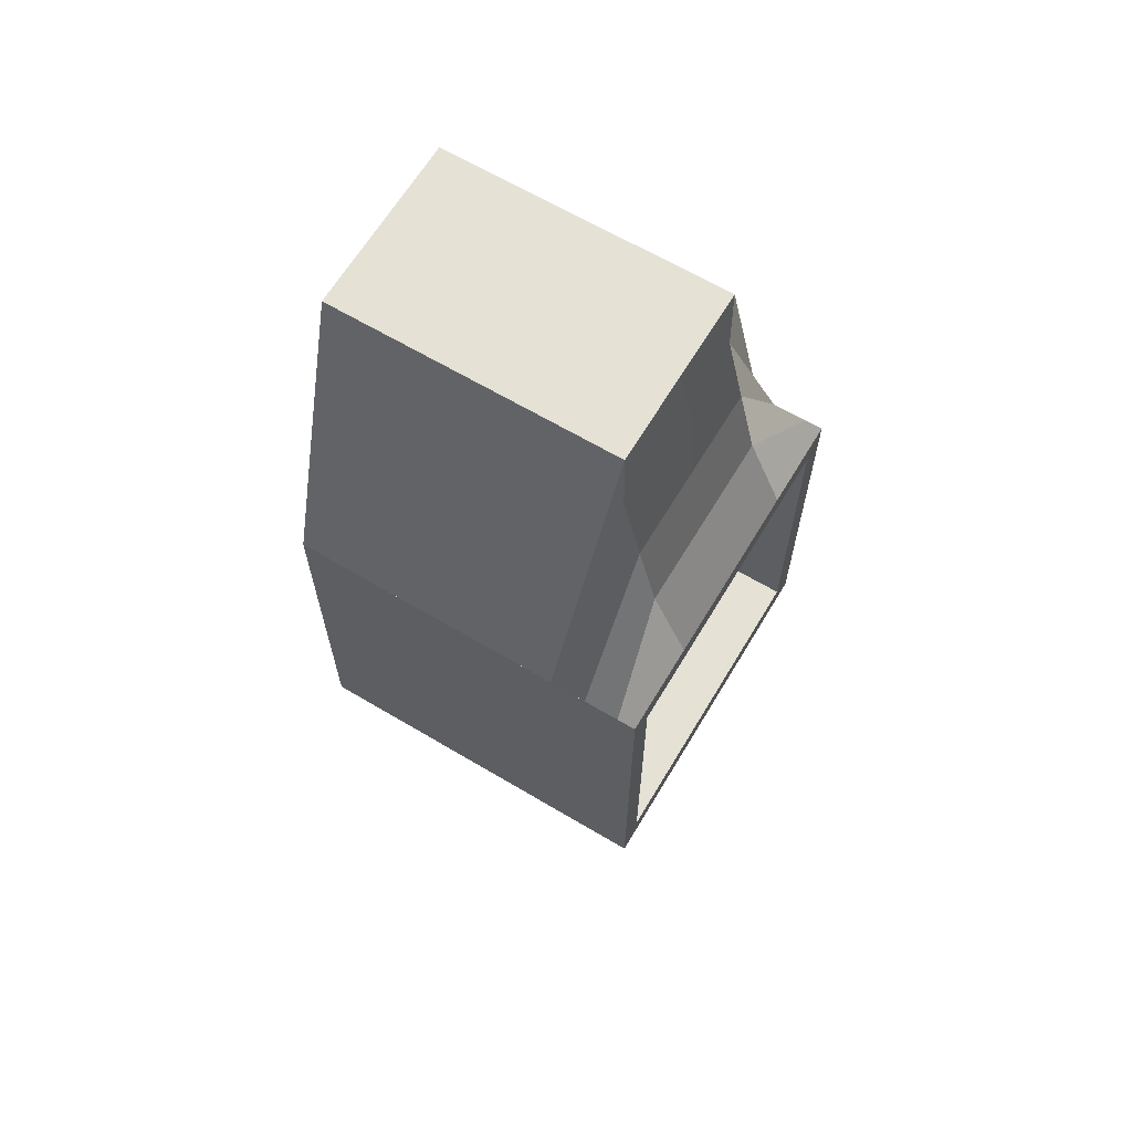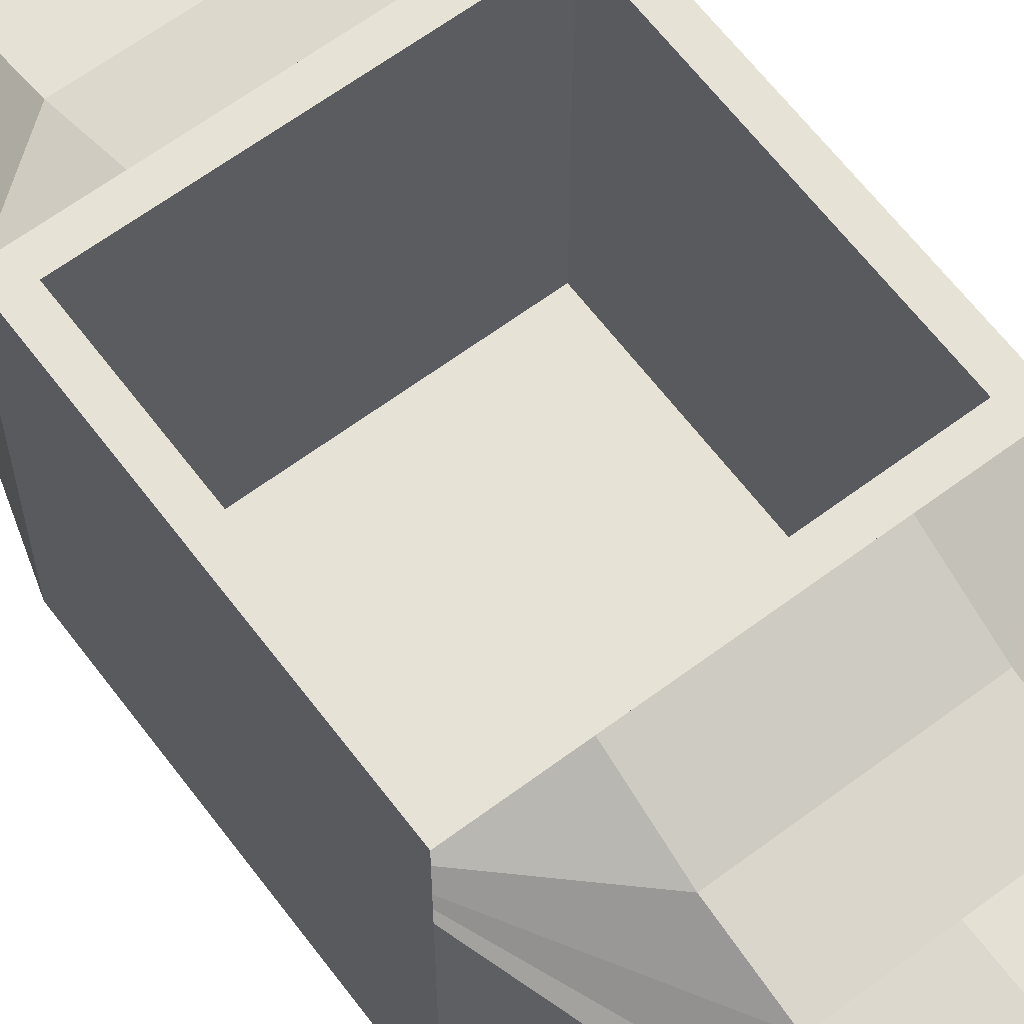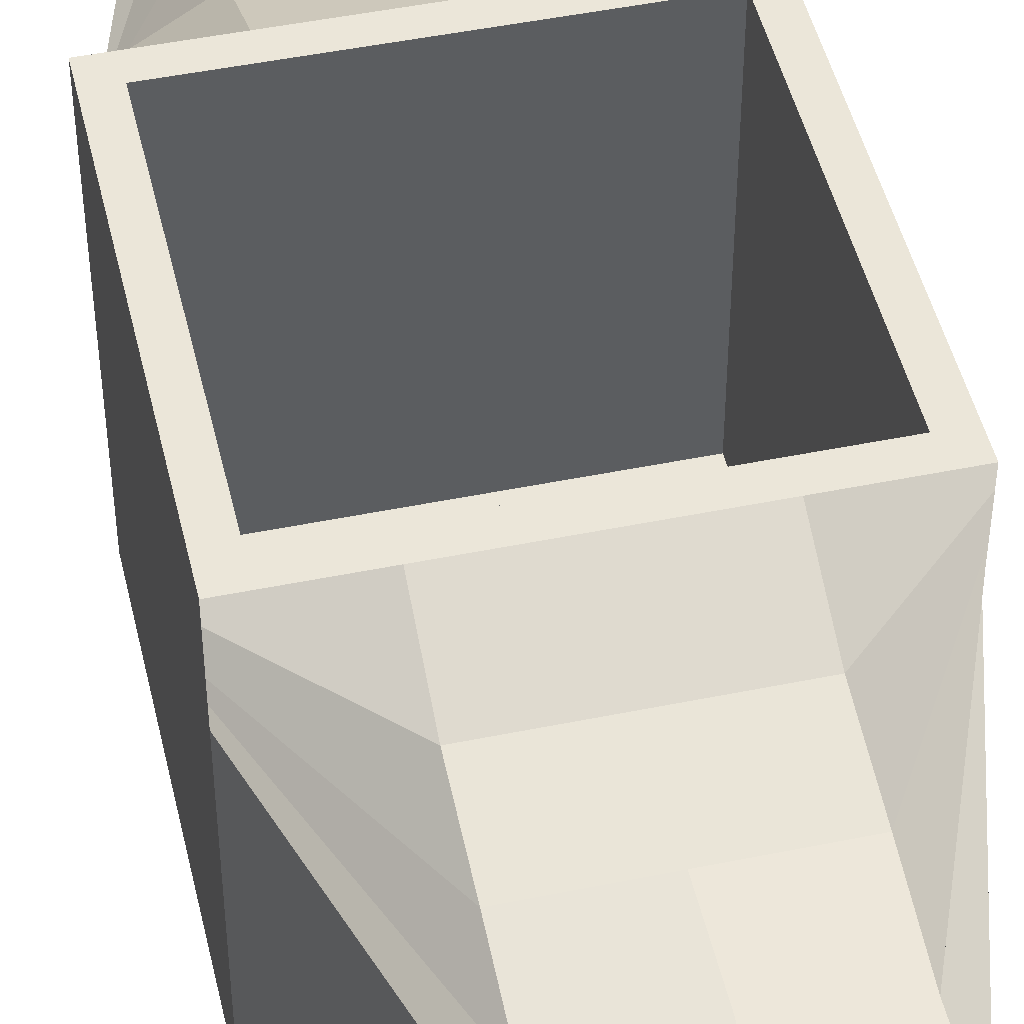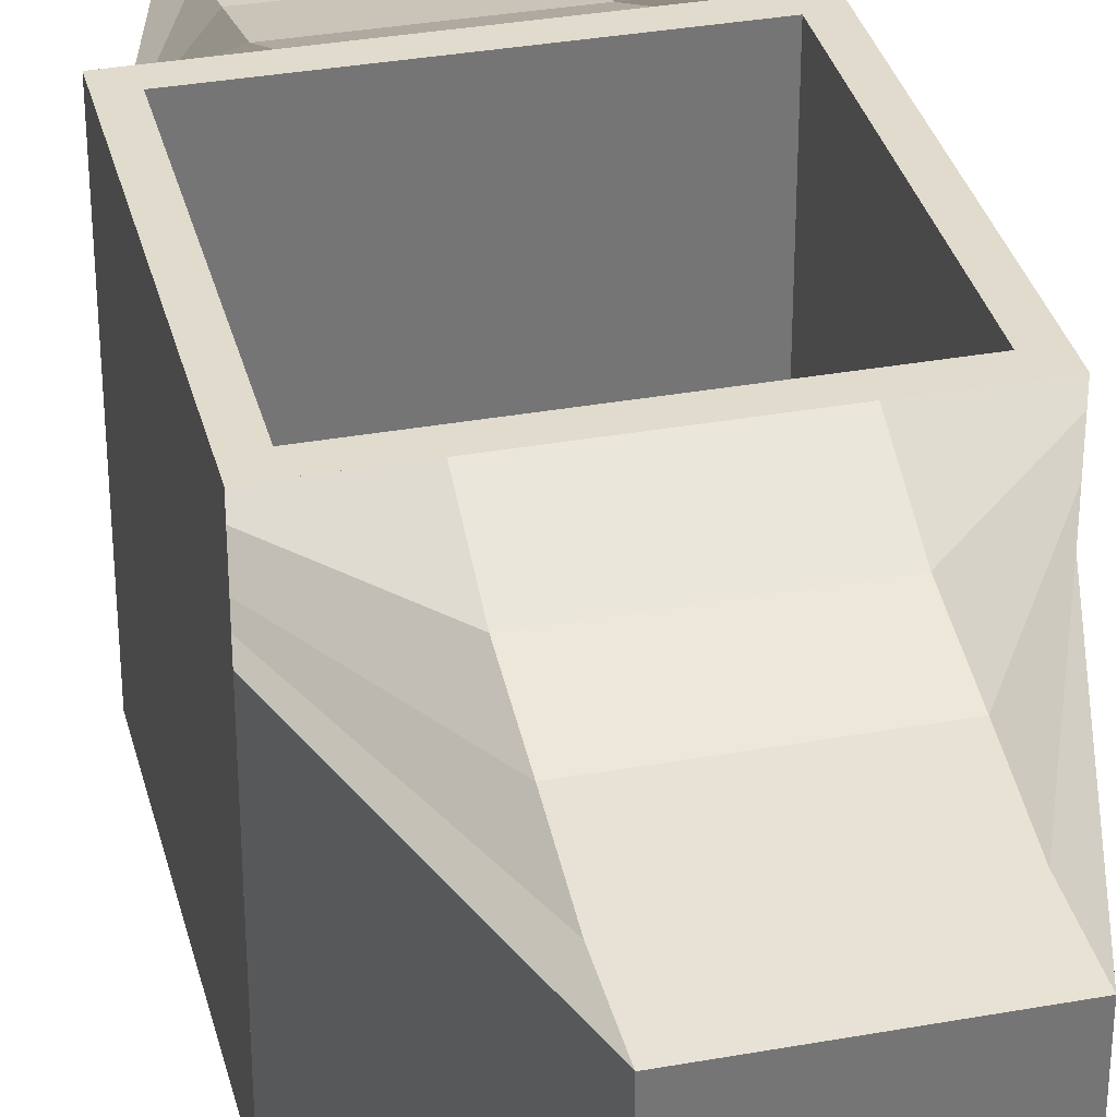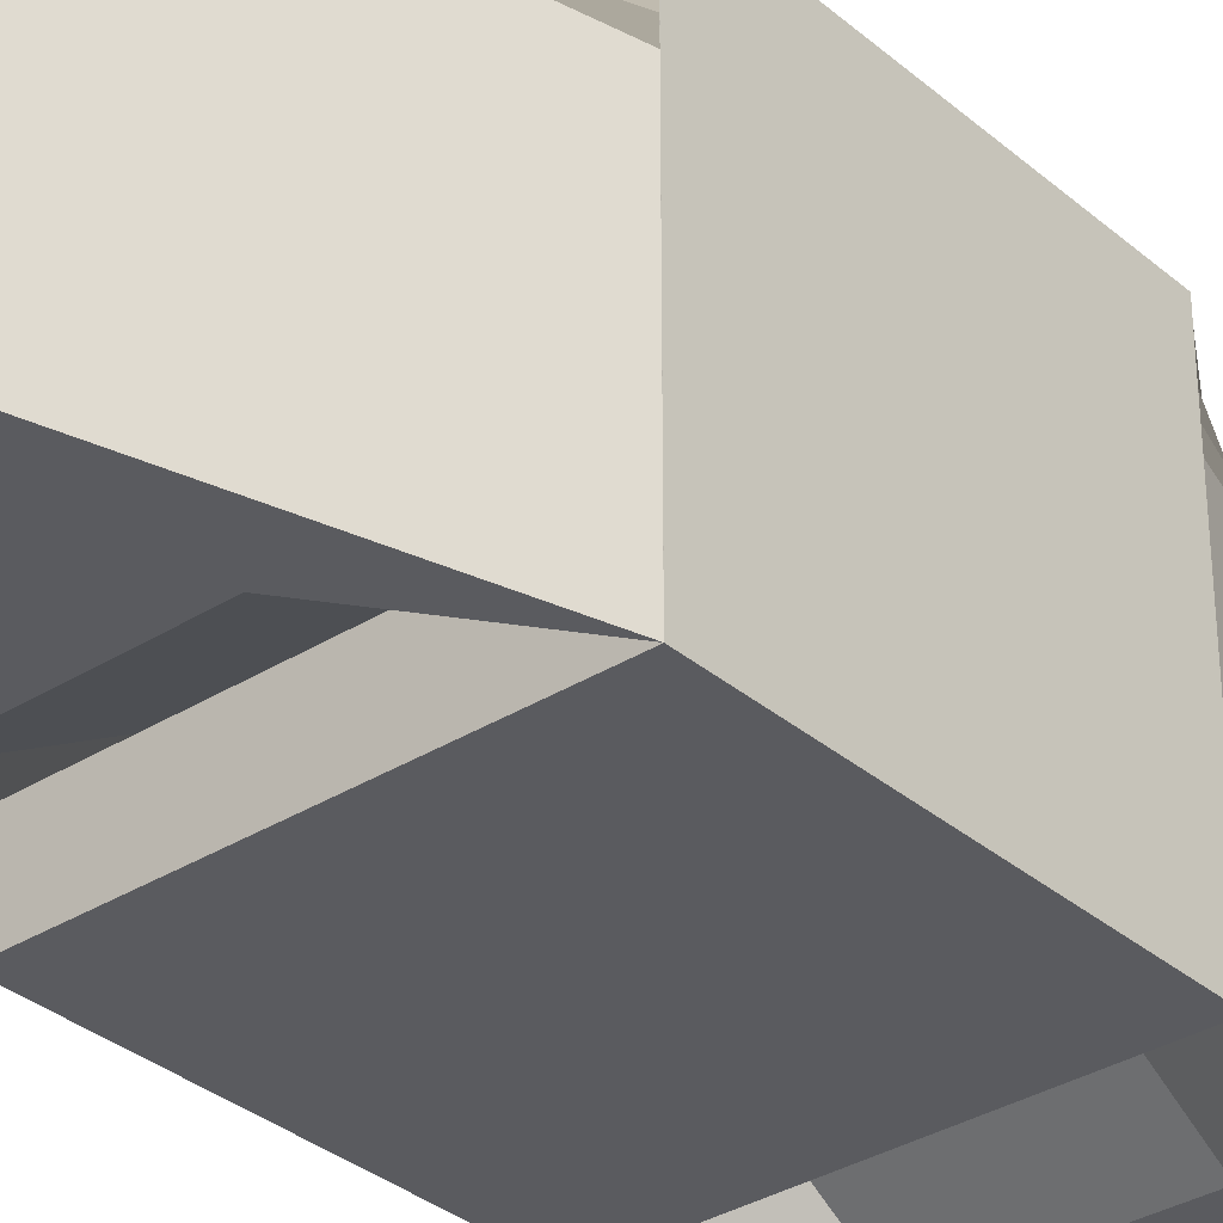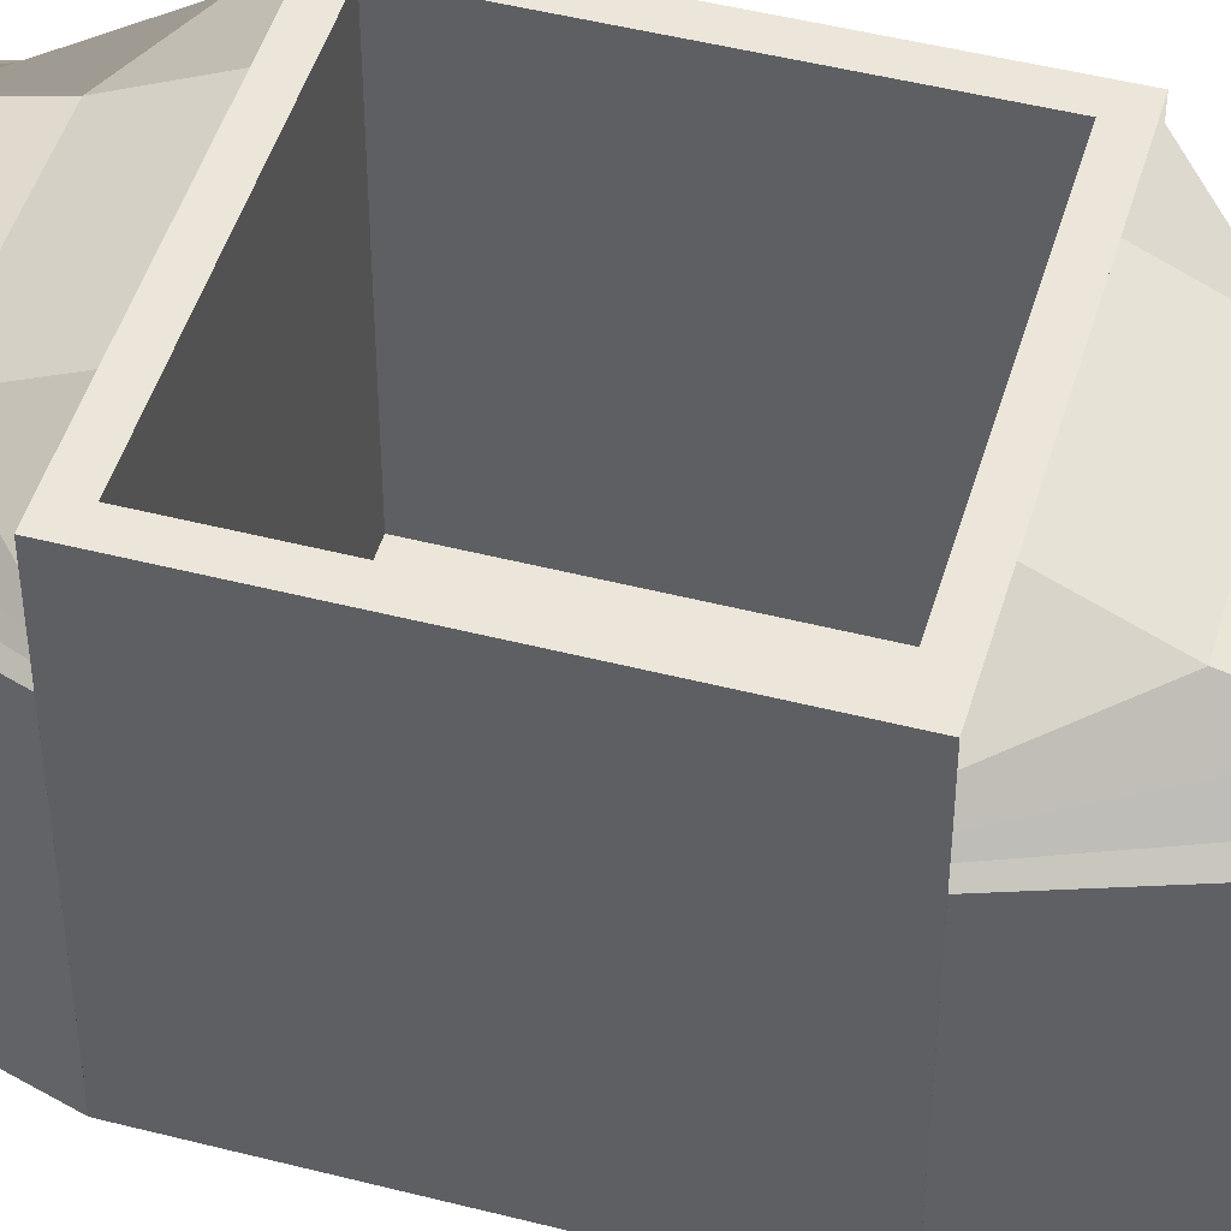
<metadata>
{"format":"obj","ext":"obj","renderer":"f3d","projection":"perspective","resolution":1024,"background":"white","views":[{"elev":64.9,"azim":120.9,"up":"+Z"},{"elev":63.7,"azim":143.0,"up":"+Y"},{"elev":47.5,"azim":167.0,"up":"+Y"},{"elev":33.8,"azim":-13.8,"up":"+Y"},{"elev":-33.3,"azim":-139.2,"up":"+Y"},{"elev":47.7,"azim":106.1,"up":"+Y"}]}
</metadata>
<code>
o Cube.002
v 0.625 -4.441 -2.087
v 0.625 -4.441 -3.337
v 1.25 -4.441 -1.251
v 1.25 -4.441 -1.25
v 0.625 -2.066 -1.25
v 1.25 -2.066 -1.25
v 1.25 -1.941 -1.25
v 0.625 -1.941 -1.25
v -0.625 -3.941 -3.337
v -0.625 -4.441 -3.337
v -1.25 -4.441 -1.251
v -1.25 -3.941 -1.251
v 1.25 -2.066 -1.251
v 1.25 -1.941 -1.251
v -1.25 -3.941 -1.25
v -1.25 -4.441 -1.25
v -0.5406 -4.272 -1.249
v -0.5406 -1.941 -1.249
v -1.081 -1.941 -1.249
v -1.081 -4.272 -1.249
v 0.5406 -4.272 -1.248
v 0.5406 -1.941 -1.248
v 1.081 -1.941 -1.248
v 1.081 -4.272 -1.248
v -0.5406 -4.272 -1.248
v -1.081 -4.272 -1.248
v 1.081 -1.941 -1.249
v 1.081 -4.272 -1.249
v -1.081 -1.941 -1.248
v -1.25 -1.941 -1.251
v -1.25 -1.941 -1.25
v -0.625 -1.941 -1.251
v -1.25 -2.431 -1.25
v -1.25 -2.431 -1.251
v -1.25 -2.556 -1.251
v -1.25 -2.441 -1.25
v -1.25 -2.941 -1.251
v -1.25 -2.941 -1.25
v -1.25 -3.441 -1.251
v -1.25 -3.441 -1.25
v 1.25 -3.941 -1.251
v 1.25 -3.941 -1.25
v 1.25 -3.441 -1.251
v 1.25 -3.441 -1.25
v 1.25 -2.941 -1.251
v 1.25 -2.941 -1.25
v 1.25 -2.556 -1.251
v 1.25 -2.441 -1.25
v -0.625 -2.431 -2.816
v -0.625 -2.441 -3.337
v -0.625 -2.941 -3.337
v -0.625 -3.441 -3.337
v 0.625 -3.941 -1.25
v 0.625 -3.441 -1.25
v 0.625 -2.941 -1.25
v 0.625 -2.441 -1.25
v -0.625 -2.941 -1.25
v -0.625 -2.441 -1.25
v -0 -2.941 -1.25
v -0 -2.441 -1.25
v -0.625 -3.441 -1.25
v -0 -3.441 -1.25
v -0.625 -3.941 -1.25
v -0 -3.941 -1.25
v -0.625 -4.441 -2.087
v -0 -4.441 -2.087
v 0.625 -3.941 -3.337
v 0.625 -3.441 -3.337
v 0 -3.941 -3.337
v 0 -3.441 -3.337
v 0.625 -2.941 -3.337
v 0 -2.941 -3.337
v 0.625 -2.441 -3.337
v 0 -2.441 -3.337
v 1.25 -2.431 -1.251
v 0.625 -2.431 -2.816
v 0 -2.316 -2.816
v 0.625 -1.941 -1.251
v 0.5406 -1.941 -1.249
v 0 -1.941 -1.251
v -0 -1.941 -1.249
v -0.625 -1.941 -1.25
v -0.5406 -1.941 -1.248
v -1e-06 -1.941 -1.25
v -0 -1.941 -1.248
v 0.5406 -4.272 -1.249
v -0 -4.272 -1.249
v 0 -4.272 -1.248
v 0 -4.441 -3.337
v -1.25 -2.066 -1.25
v -0.625 -2.066 -1.25
v -0 -2.066 -1.25
v 0.625 -2.316 -1.25
v -0 -2.316 -1.25
v 0.625 -2.191 -1.25
v -0 -2.191 -1.25
v -0.625 -2.316 -1.25
v -0.625 -2.191 -1.25
v -1.25 -2.191 -1.25
v 0.003051 -2.181 -1.772
v -0.6219 -2.181 -1.772
v 0 -2.306 -2.294
v -0.625 -2.306 -2.294
v 0.6281 -2.181 -1.772
v 0.625 -2.306 -2.294
v 1.25 -2.306 -1.251
v -1.25 -2.066 -1.251
v -1.25 -2.306 -1.251
v 1.25 -2.431 -1.25
v 1.25 -2.191 -1.25
f 1 2 3 4
f 5 6 7 8
f 9 10 11 12
f 13 14 7 6
f 15 12 11 16
f 17 18 19 20
f 21 22 23 24
f 25 17 20 26
f 24 23 27 28
f 29 26 20 19
f 29 19 30 31
f 22 8 7 23
f 23 7 14 27
f 18 32 30 19
f 33 34 35 36
f 36 35 37 38
f 38 37 39 40
f 40 39 12 15
f 3 41 42 4
f 41 43 44 42
f 43 45 46 44
f 45 47 48 46
f 49 50 35 34
f 50 51 37 35
f 51 52 39 37
f 52 9 12 39
f 1 4 42 53
f 53 42 44 54
f 54 44 46 55
f 55 46 48 56
f 38 57 58 36
f 57 59 60 58
f 59 55 56 60
f 40 61 57 38
f 61 62 59 57
f 62 54 55 59
f 15 63 61 40
f 63 64 62 61
f 64 53 54 62
f 16 65 63 15
f 65 66 64 63
f 66 1 53 64
f 43 41 67 68
f 68 67 69 70
f 70 69 9 52
f 45 43 68 71
f 71 68 70 72
f 72 70 52 51
f 47 45 71 73
f 73 71 72 74
f 74 72 51 50
f 75 47 73 76
f 76 73 74 77
f 77 74 50 49
f 27 14 78 79
f 79 78 80 81
f 81 80 32 18
f 29 31 82 83
f 83 82 84 85
f 85 84 8 22
f 24 28 86 21
f 21 86 87 88
f 88 87 17 25
f 26 29 83 25
f 25 83 85 88
f 88 85 22 21
f 28 27 79 86
f 86 79 81 87
f 87 81 18 17
f 41 3 2 67
f 67 2 89 69
f 69 89 10 9
f 90 91 82 31
f 91 92 84 82
f 92 5 8 84
f 16 11 10 65
f 65 10 89 66
f 66 89 2 1
f 60 56 93 94
f 94 93 95 96
f 96 95 5 92
f 58 60 94 97
f 97 94 96 98
f 98 96 92 91
f 36 58 97 33
f 33 97 98 99
f 99 98 91 90
f 80 100 101 32
f 100 102 103 101
f 102 77 49 103
f 78 104 100 80
f 104 105 102 100
f 105 76 77 102
f 14 13 104 78
f 13 106 105 104
f 106 75 76 105
f 32 101 107 30
f 101 103 108 107
f 103 49 34 108
f 31 30 107 90
f 90 107 108 99
f 99 108 34 33
f 47 75 109 48
f 75 106 110 109
f 106 13 6 110
f 56 48 109 93
f 93 109 110 95
f 95 110 6 5
o Cube.001
v -0.625 -4.441 2.087
v -0.625 -4.441 3.337
v -1.25 -4.441 1.251
v -1.25 -4.441 1.25
v -0.625 -2.066 1.25
v -1.25 -2.066 1.25
v -1.25 -1.941 1.25
v -0.625 -1.941 1.25
v 0.625 -3.941 3.337
v 0.625 -4.441 3.337
v 1.25 -4.441 1.251
v 1.25 -3.941 1.251
v -1.25 -2.066 1.251
v -1.25 -1.941 1.251
v 1.25 -3.941 1.25
v 1.25 -4.441 1.25
v 0.5406 -4.272 1.249
v 0.5406 -1.941 1.249
v 1.081 -1.941 1.249
v 1.081 -4.272 1.249
v -0.5406 -4.272 1.248
v -0.5406 -1.941 1.248
v -1.081 -1.941 1.248
v -1.081 -4.272 1.248
v 0.5406 -4.272 1.248
v 1.081 -4.272 1.248
v -1.081 -1.941 1.249
v -1.081 -4.272 1.249
v 1.081 -1.941 1.248
v 1.25 -1.941 1.251
v 1.25 -1.941 1.25
v 0.625 -1.941 1.251
v 1.25 -2.431 1.25
v 1.25 -2.431 1.251
v 1.25 -2.556 1.251
v 1.25 -2.441 1.25
v 1.25 -2.941 1.251
v 1.25 -2.941 1.25
v 1.25 -3.441 1.251
v 1.25 -3.441 1.25
v -1.25 -3.941 1.251
v -1.25 -3.941 1.25
v -1.25 -3.441 1.251
v -1.25 -3.441 1.25
v -1.25 -2.941 1.251
v -1.25 -2.941 1.25
v -1.25 -2.556 1.251
v -1.25 -2.441 1.25
v 0.625 -2.431 2.816
v 0.625 -2.441 3.337
v 0.625 -2.941 3.337
v 0.625 -3.441 3.337
v -0.625 -3.941 1.25
v -0.625 -3.441 1.25
v -0.625 -2.941 1.25
v -0.625 -2.441 1.25
v 0.625 -2.941 1.25
v 0.625 -2.441 1.25
v 0 -2.941 1.25
v 1e-06 -2.441 1.25
v 0.625 -3.441 1.25
v 0 -3.441 1.25
v 0.625 -3.941 1.25
v 0 -3.941 1.25
v 0.625 -4.441 2.087
v 0 -4.441 2.087
v -0.625 -3.941 3.337
v -0.625 -3.441 3.337
v 0 -3.941 3.337
v 0 -3.441 3.337
v -0.625 -2.941 3.337
v 0 -2.941 3.337
v -0.625 -2.441 3.337
v 0 -2.441 3.337
v -1.25 -2.431 1.251
v -0.625 -2.431 2.816
v 0 -2.316 2.816
v -0.625 -1.941 1.251
v -0.5406 -1.941 1.249
v 0 -1.941 1.251
v 1e-06 -1.941 1.249
v 0.625 -1.941 1.25
v 0.5406 -1.941 1.248
v 1e-06 -1.941 1.25
v 0 -1.941 1.248
v -0.5406 -4.272 1.249
v 0 -4.272 1.249
v 0 -4.272 1.248
v -0 -4.441 3.337
v 1.25 -2.066 1.25
v 0.625 -2.066 1.25
v 1e-06 -2.066 1.25
v -0.625 -2.316 1.25
v 1e-06 -2.316 1.25
v -0.625 -2.191 1.25
v 1e-06 -2.191 1.25
v 0.625 -2.316 1.25
v 0.625 -2.191 1.25
v 1.25 -2.191 1.25
v -0.003051 -2.181 1.772
v 0.6219 -2.181 1.772
v 0 -2.306 2.294
v 0.625 -2.306 2.294
v -0.6281 -2.181 1.772
v -0.625 -2.306 2.294
v -1.25 -2.306 1.251
v 1.25 -2.066 1.251
v 1.25 -2.306 1.251
v -1.25 -2.431 1.25
v -1.25 -2.191 1.25
f 111 112 113 114
f 115 116 117 118
f 119 120 121 122
f 123 124 117 116
f 125 122 121 126
f 127 128 129 130
f 131 132 133 134
f 135 127 130 136
f 134 133 137 138
f 139 136 130 129
f 139 129 140 141
f 132 118 117 133
f 133 117 124 137
f 128 142 140 129
f 143 144 145 146
f 146 145 147 148
f 148 147 149 150
f 150 149 122 125
f 113 151 152 114
f 151 153 154 152
f 153 155 156 154
f 155 157 158 156
f 159 160 145 144
f 160 161 147 145
f 161 162 149 147
f 162 119 122 149
f 111 114 152 163
f 163 152 154 164
f 164 154 156 165
f 165 156 158 166
f 148 167 168 146
f 167 169 170 168
f 169 165 166 170
f 150 171 167 148
f 171 172 169 167
f 172 164 165 169
f 125 173 171 150
f 173 174 172 171
f 174 163 164 172
f 126 175 173 125
f 175 176 174 173
f 176 111 163 174
f 153 151 177 178
f 178 177 179 180
f 180 179 119 162
f 155 153 178 181
f 181 178 180 182
f 182 180 162 161
f 157 155 181 183
f 183 181 182 184
f 184 182 161 160
f 185 157 183 186
f 186 183 184 187
f 187 184 160 159
f 137 124 188 189
f 189 188 190 191
f 191 190 142 128
f 139 141 192 193
f 193 192 194 195
f 195 194 118 132
f 134 138 196 131
f 131 196 197 198
f 198 197 127 135
f 136 139 193 135
f 135 193 195 198
f 198 195 132 131
f 138 137 189 196
f 196 189 191 197
f 197 191 128 127
f 151 113 112 177
f 177 112 199 179
f 179 199 120 119
f 200 201 192 141
f 201 202 194 192
f 202 115 118 194
f 126 121 120 175
f 175 120 199 176
f 176 199 112 111
f 170 166 203 204
f 204 203 205 206
f 206 205 115 202
f 168 170 204 207
f 207 204 206 208
f 208 206 202 201
f 146 168 207 143
f 143 207 208 209
f 209 208 201 200
f 190 210 211 142
f 210 212 213 211
f 212 187 159 213
f 188 214 210 190
f 214 215 212 210
f 215 186 187 212
f 124 123 214 188
f 123 216 215 214
f 216 185 186 215
f 142 211 217 140
f 211 213 218 217
f 213 159 144 218
f 141 140 217 200
f 200 217 218 209
f 209 218 144 143
f 157 185 219 158
f 185 216 220 219
f 216 123 116 220
f 166 158 219 203
f 203 219 220 205
f 205 220 116 115
o Cube.003
v 1.25 -4.441 -1.25
v 1.25 -4.441 1.25
v -1.25 -4.441 1.25
v -1.25 -4.441 -1.25
v -1.25 -1.941 -1.25
v 1.25 -1.941 -1.25
v -1.25 -1.941 1.25
v 1.25 -1.941 1.25
v -1.081 -4.272 1.081
v -1.081 -1.941 1.081
v 1.081 -1.941 1.081
v 1.081 -4.272 1.081
v 1.081 -4.272 -1.081
v 1.081 -1.941 -1.081
v -1.081 -1.941 -1.081
v -1.081 -4.272 -1.081
f 221 222 223 224
f 221 224 225 226
f 227 223 222 228
f 223 227 225 224
f 226 228 222 221
f 229 230 231 232
f 233 234 235 236
f 236 229 232 233
f 236 235 230 229
f 234 233 232 231
f 234 231 228 226
f 234 226 225 235
f 235 225 227 230
f 230 227 228 231

</code>
